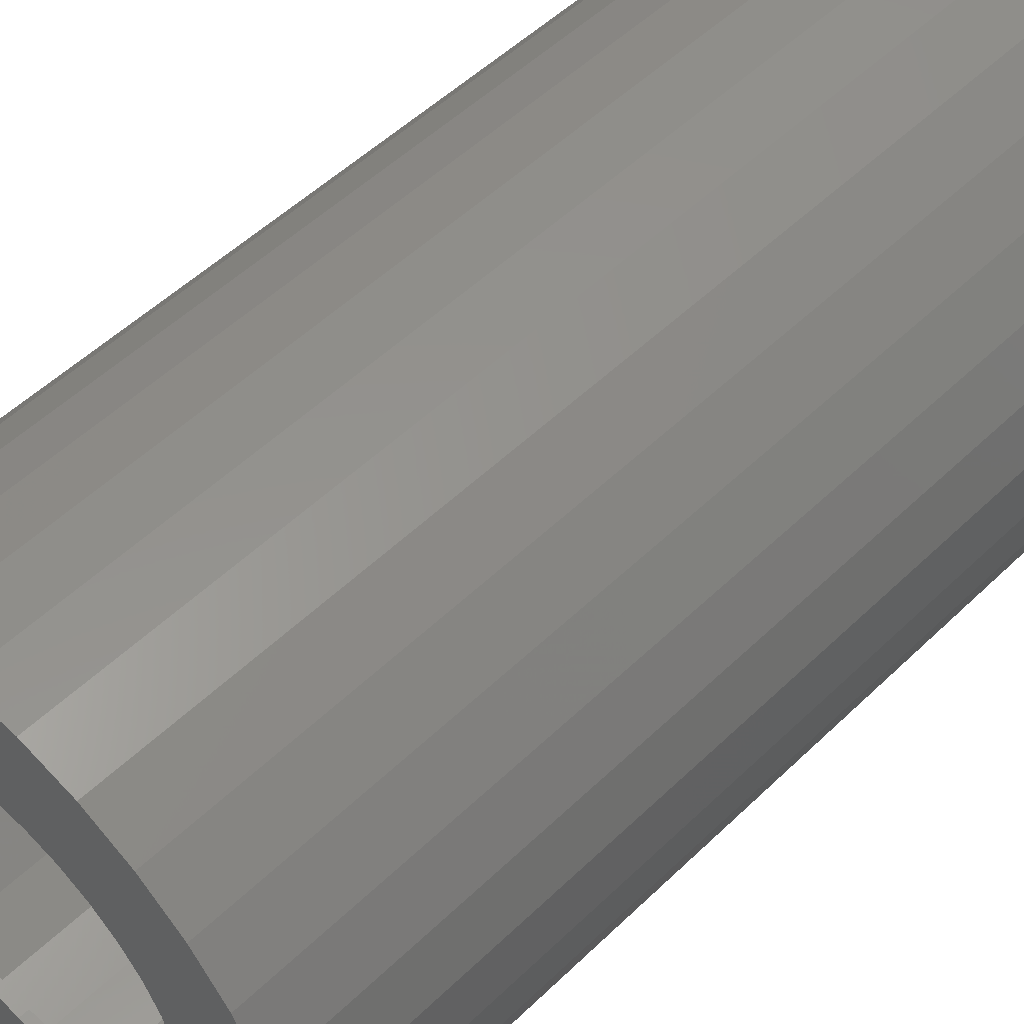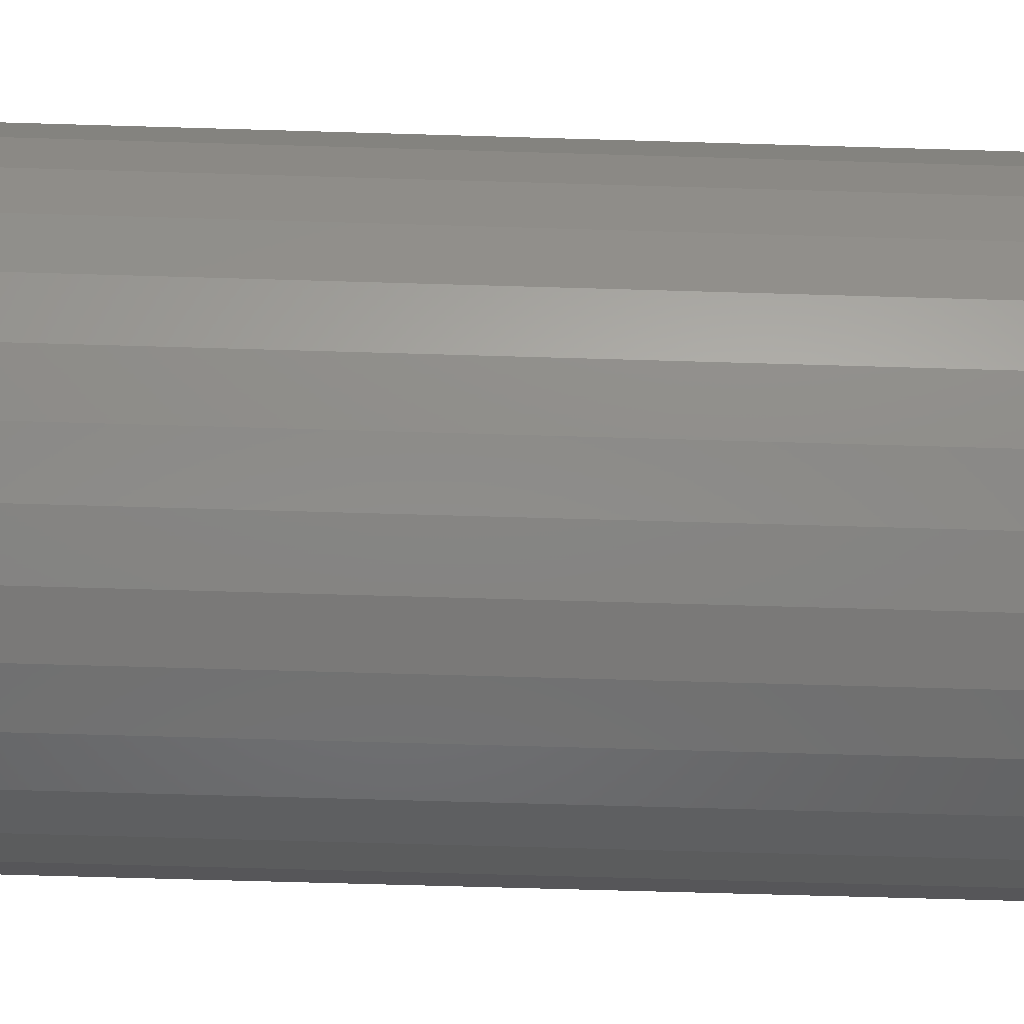
<metadata>
{"format":"stl","ext":"stl","renderer":"f3d","projection":"perspective","resolution":1024,"background":"white","views":[{"elev":51.4,"azim":-136.3,"up":"+Z"},{"elev":-66.8,"azim":88.3,"up":"+Z"}]}
</metadata>
<code>
# stl→obj: 320 verts, 636 faces
v -0.005181 -0.007812 0.1224
v 0.01869 1.275e-17 0.12
v 0.01869 -0.007812 0.12
v 0.04165 1.402e-17 0.1131
v 0.04165 -0.007812 0.1131
v 0.0628 1.52e-17 0.1017
v 0.0628 -0.007812 0.1017
v 0.08135 1.623e-17 0.08653
v 0.08135 -0.007812 0.08653
v 0.09656 1.707e-17 0.06798
v 0.09656 -0.007812 0.06798
v 0.1079 1.77e-17 0.04683
v 0.1079 -0.007812 0.04683
v 0.1148 1.808e-17 0.02387
v 0.1148 -0.007812 0.02387
v 0.1172 -6.793e-18 1.499e-17
v 0.1172 -0.007812 1.499e-17
v -0.005181 1.142e-17 0.1224
v -0.02905 -0.007812 0.12
v -0.02905 1.01e-17 0.12
v -0.05201 -0.007812 0.1131
v -0.05201 8.822e-18 0.1131
v -0.07317 -0.007812 0.1017
v -0.07317 7.648e-18 0.1017
v -0.09171 -0.007812 0.08653
v -0.09171 6.619e-18 0.08653
v -0.1069 -0.007812 0.06798
v -0.1069 5.774e-18 0.06798
v -0.1182 -0.007812 0.04683
v -0.1182 5.146e-18 0.04683
v -0.1252 -0.007812 0.02387
v -0.1252 4.759e-18 0.02387
v -0.1275 -0.007812 -1.499e-17
v -0.1275 6.793e-18 -1.499e-17
v -0.005181 -0.007812 -0.1224
v -0.02905 1.01e-17 -0.12
v -0.02905 -0.007812 -0.12
v -0.05201 8.822e-18 -0.1131
v -0.05201 -0.007812 -0.1131
v -0.07317 7.648e-18 -0.1017
v -0.07317 -0.007812 -0.1017
v -0.09171 6.619e-18 -0.08653
v -0.09171 -0.007812 -0.08653
v -0.1069 5.774e-18 -0.06798
v -0.1069 -0.007812 -0.06798
v -0.1182 5.146e-18 -0.04683
v -0.1182 -0.007812 -0.04683
v -0.1252 4.759e-18 -0.02387
v -0.1252 -0.007812 -0.02387
v -0.005181 1.142e-17 -0.1224
v 0.01869 -0.007812 -0.12
v 0.01869 1.275e-17 -0.12
v 0.04165 -0.007812 -0.1131
v 0.04165 1.402e-17 -0.1131
v 0.0628 -0.007812 -0.1017
v 0.0628 1.52e-17 -0.1017
v 0.08135 -0.007812 -0.08653
v 0.08135 1.623e-17 -0.08653
v 0.09656 -0.007812 -0.06798
v 0.09656 1.707e-17 -0.06798
v 0.1079 -0.007812 -0.04683
v 0.1079 1.77e-17 -0.04683
v 0.1148 -0.007812 -0.02387
v 0.1148 1.808e-17 -0.02387
v -0.2068 -1.161e-17 0.04159
v 0.1795 9.838e-18 0.1184
v 0.1529 8.367e-18 0.1507
v 0.1795 9.838e-18 -0.1184
v 0.1529 8.367e-18 -0.1507
v -0.1485 -8.367e-18 0.1507
v -0.1162 -6.574e-18 0.1772
v -0.07935 -4.528e-18 0.1969
v -0.03936 -2.308e-18 0.2091
v 0.00222 1.449e-33 0.2132
v 0.04381 2.308e-18 0.2091
v 0.08379 4.528e-18 0.1969
v 0.1206 6.574e-18 0.1772
v -0.175 -9.838e-18 0.1184
v -0.1947 -1.093e-17 0.08157
v -0.175 -9.838e-18 -0.1184
v -0.1947 -1.093e-17 -0.08157
v -0.1485 -8.367e-18 -0.1507
v 0.1206 6.574e-18 -0.1772
v 0.08379 4.528e-18 -0.1969
v 0.04381 2.308e-18 -0.2091
v 0.00222 -2.898e-33 -0.2132
v -0.03936 -2.308e-18 -0.2091
v -0.07935 -4.528e-18 -0.1969
v -0.1162 -6.574e-18 -0.1772
v -0.2109 -1.183e-17 2.61e-17
v -0.2068 -1.161e-17 -0.04159
v 0.2113 1.161e-17 0.04159
v 0.1992 1.093e-17 0.08157
v 0.2154 1.183e-17 -2.61e-17
v 0.2113 1.161e-17 -0.04159
v 0.1992 1.093e-17 -0.08157
v -0.143 -0.007812 0.1452
v -0.1685 -0.007812 0.1141
v -0.1992 -0.007812 0.04006
v 0.1474 -0.007812 0.1452
v 0.173 -0.007812 0.1141
v 0.173 -0.007812 -0.1141
v 0.1474 -0.007812 -0.1452
v 0.1163 -0.007812 0.1707
v 0.0808 -0.007812 0.1897
v 0.04228 -0.007812 0.2014
v 0.00222 -0.007812 0.2053
v -0.03784 -0.007812 0.2014
v -0.07636 -0.007812 0.1897
v -0.1119 -0.007812 0.1707
v -0.1685 -0.007812 -0.1141
v -0.143 -0.007812 -0.1452
v -0.1875 -0.007812 -0.07858
v -0.1119 -0.007812 -0.1707
v -0.07636 -0.007812 -0.1897
v -0.03784 -0.007812 -0.2014
v 0.00222 -0.007812 -0.2053
v 0.04228 -0.007812 -0.2014
v 0.0808 -0.007812 -0.1897
v 0.1163 -0.007812 -0.1707
v -0.1875 -0.007812 0.07858
v -0.2031 -0.007812 -6.652e-17
v -0.1992 -0.007812 -0.04006
v 0.1919 -0.007812 0.07858
v 0.2036 -0.007812 0.04006
v 0.2076 -0.007812 -7.592e-17
v 0.2036 -0.007812 -0.04006
v 0.1919 -0.007812 -0.07858
v -0.1172 -0.4609 4.496e-17
v -0.1172 -0.4688 4.496e-17
v -0.1148 -0.4609 0.02387
v -0.1148 -0.4688 0.02387
v -0.1079 -0.4609 0.04683
v -0.1079 -0.4688 0.04683
v -0.09656 -0.4609 0.06798
v -0.09656 -0.4688 0.06798
v -0.08135 -0.4609 0.08653
v -0.08135 -0.4688 0.08653
v -0.0628 -0.4609 0.1017
v -0.0628 -0.4688 0.1017
v -0.04165 -0.4609 0.1131
v -0.04165 -0.4688 0.1131
v -0.01869 -0.4609 0.12
v -0.01869 -0.4688 0.12
v 0.005181 -0.4609 0.1224
v 0.005181 -0.4688 0.1224
v 0.02905 -0.4609 0.12
v 0.02905 -0.4688 0.12
v 0.05201 -0.4609 0.1131
v 0.05201 -0.4688 0.1131
v 0.07317 -0.4609 0.1017
v 0.07317 -0.4688 0.1017
v 0.09171 -0.4609 0.08653
v 0.09171 -0.4688 0.08653
v 0.1069 -0.4609 0.06798
v 0.1069 -0.4688 0.06798
v 0.1182 -0.4609 0.04683
v 0.1182 -0.4688 0.04683
v 0.1252 -0.4609 0.02387
v 0.1252 -0.4688 0.02387
v 0.1275 -0.4609 -4.496e-17
v 0.1275 -0.4688 -4.496e-17
v 0.1252 -0.4609 -0.02387
v 0.1252 -0.4688 -0.02387
v 0.1182 -0.4609 -0.04683
v 0.1182 -0.4688 -0.04683
v 0.1069 -0.4609 -0.06798
v 0.1069 -0.4688 -0.06798
v 0.09171 -0.4609 -0.08653
v 0.09171 -0.4688 -0.08653
v 0.07317 -0.4609 -0.1017
v 0.07317 -0.4688 -0.1017
v 0.05201 -0.4609 -0.1131
v 0.05201 -0.4688 -0.1131
v 0.02905 -0.4609 -0.12
v 0.02905 -0.4688 -0.12
v 0.005181 -0.4609 -0.1224
v 0.005181 -0.4688 -0.1224
v -0.01869 -0.4609 -0.12
v -0.01869 -0.4688 -0.12
v -0.04165 -0.4609 -0.1131
v -0.04165 -0.4688 -0.1131
v -0.0628 -0.4609 -0.1017
v -0.0628 -0.4688 -0.1017
v -0.08135 -0.4609 -0.08653
v -0.08135 -0.4688 -0.08653
v -0.09656 -0.4609 -0.06798
v -0.09656 -0.4688 -0.06798
v -0.1079 -0.4609 -0.04683
v -0.1079 -0.4688 -0.04683
v -0.1148 -0.4609 -0.02387
v -0.1148 -0.4688 -0.02387
v 0.005181 -0.7422 0.1224
v -0.01869 -0.75 0.12
v -0.01869 -0.7422 0.12
v -0.04165 -0.75 0.1131
v -0.04165 -0.7422 0.1131
v -0.0628 -0.75 0.1017
v -0.0628 -0.7422 0.1017
v -0.08135 -0.75 0.08653
v -0.08135 -0.7422 0.08653
v -0.09656 -0.75 0.06798
v -0.09656 -0.7422 0.06798
v -0.1079 -0.75 0.04683
v -0.1079 -0.7422 0.04683
v -0.1148 -0.75 0.02387
v -0.1148 -0.7422 0.02387
v -0.1172 -0.75 4.496e-17
v -0.1172 -0.7422 4.496e-17
v 0.005181 -0.75 0.1224
v 0.02905 -0.7422 0.12
v 0.02905 -0.75 0.12
v 0.05201 -0.7422 0.1131
v 0.05201 -0.75 0.1131
v 0.07317 -0.7422 0.1017
v 0.07317 -0.75 0.1017
v 0.09171 -0.7422 0.08653
v 0.09171 -0.75 0.08653
v 0.1069 -0.7422 0.06798
v 0.1069 -0.75 0.06798
v 0.1182 -0.7422 0.04683
v 0.1182 -0.75 0.04683
v 0.1252 -0.7422 0.02387
v 0.1252 -0.75 0.02387
v 0.1275 -0.7422 -4.496e-17
v 0.1275 -0.75 -4.496e-17
v 0.005181 -0.7422 -0.1224
v 0.02905 -0.75 -0.12
v 0.02905 -0.7422 -0.12
v 0.05201 -0.75 -0.1131
v 0.05201 -0.7422 -0.1131
v 0.07317 -0.75 -0.1017
v 0.07317 -0.7422 -0.1017
v 0.09171 -0.75 -0.08653
v 0.09171 -0.7422 -0.08653
v 0.1069 -0.75 -0.06798
v 0.1069 -0.7422 -0.06798
v 0.1182 -0.75 -0.04683
v 0.1182 -0.7422 -0.04683
v 0.1252 -0.75 -0.02387
v 0.1252 -0.7422 -0.02387
v 0.005181 -0.75 -0.1224
v -0.01869 -0.7422 -0.12
v -0.01869 -0.75 -0.12
v -0.04165 -0.7422 -0.1131
v -0.04165 -0.75 -0.1131
v -0.0628 -0.7422 -0.1017
v -0.0628 -0.75 -0.1017
v -0.08135 -0.7422 -0.08653
v -0.08135 -0.75 -0.08653
v -0.09656 -0.7422 -0.06798
v -0.09656 -0.75 -0.06798
v -0.1079 -0.7422 -0.04683
v -0.1079 -0.75 -0.04683
v -0.1148 -0.7422 -0.02387
v -0.1148 -0.75 -0.02387
v -0.1685 -0.7422 0.1141
v -0.143 -0.7422 0.1452
v -0.1992 -0.7422 0.04006
v 0.173 -0.7422 0.1141
v 0.1474 -0.7422 0.1452
v 0.173 -0.7422 -0.1141
v 0.1474 -0.7422 -0.1452
v -0.1119 -0.7422 0.1707
v -0.07636 -0.7422 0.1897
v -0.03784 -0.7422 0.2014
v 0.00222 -0.7422 0.2053
v 0.04228 -0.7422 0.2014
v 0.0808 -0.7422 0.1897
v 0.1163 -0.7422 0.1707
v -0.1685 -0.7422 -0.1141
v -0.1875 -0.7422 -0.07858
v -0.143 -0.7422 -0.1452
v 0.1163 -0.7422 -0.1707
v 0.0808 -0.7422 -0.1897
v 0.04228 -0.7422 -0.2014
v 0.00222 -0.7422 -0.2053
v -0.03784 -0.7422 -0.2014
v -0.07636 -0.7422 -0.1897
v -0.1119 -0.7422 -0.1707
v -0.1875 -0.7422 0.07858
v -0.2031 -0.7422 -6.652e-17
v -0.1992 -0.7422 -0.04006
v 0.2036 -0.7422 0.04006
v 0.1919 -0.7422 0.07858
v 0.2076 -0.7422 -2.563e-17
v 0.2036 -0.7422 -0.04006
v 0.1919 -0.7422 -0.07858
v -0.2068 -0.75 0.04159
v 0.1529 -0.75 0.1507
v 0.1795 -0.75 0.1184
v 0.1795 -0.75 -0.1184
v 0.1529 -0.75 -0.1507
v 0.1206 -0.75 0.1772
v 0.08379 -0.75 0.1969
v 0.04381 -0.75 0.2091
v 0.00222 -0.75 0.2132
v -0.03936 -0.75 0.2091
v -0.07935 -0.75 0.1969
v -0.1162 -0.75 0.1772
v -0.1485 -0.75 0.1507
v -0.175 -0.75 0.1184
v -0.1947 -0.75 0.08157
v -0.175 -0.75 -0.1184
v -0.1485 -0.75 -0.1507
v -0.1947 -0.75 -0.08157
v -0.1162 -0.75 -0.1772
v -0.07935 -0.75 -0.1969
v -0.03936 -0.75 -0.2091
v 0.00222 -0.75 -0.2132
v 0.04381 -0.75 -0.2091
v 0.08379 -0.75 -0.1969
v 0.1206 -0.75 -0.1772
v -0.2109 -0.75 2.61e-17
v -0.2068 -0.75 -0.04159
v 0.1992 -0.75 0.08157
v 0.2113 -0.75 0.04159
v 0.2154 -0.75 -2.61e-17
v 0.2113 -0.75 -0.04159
v 0.1992 -0.75 -0.08157
f 1 2 3
f 3 2 4
f 3 4 5
f 5 4 6
f 5 6 7
f 7 6 8
f 7 8 9
f 9 8 10
f 9 10 11
f 11 10 12
f 11 12 13
f 13 12 14
f 13 14 15
f 15 14 16
f 15 16 17
f 2 1 18
f 18 1 19
f 18 19 20
f 20 19 21
f 20 21 22
f 22 21 23
f 22 23 24
f 24 23 25
f 24 25 26
f 26 25 27
f 26 27 28
f 28 27 29
f 28 29 30
f 30 29 31
f 30 31 32
f 32 31 33
f 32 33 34
f 35 36 37
f 37 36 38
f 37 38 39
f 39 38 40
f 39 40 41
f 41 40 42
f 41 42 43
f 43 42 44
f 43 44 45
f 45 44 46
f 45 46 47
f 47 46 48
f 47 48 49
f 49 48 34
f 49 34 33
f 36 35 50
f 50 35 51
f 50 51 52
f 52 51 53
f 52 53 54
f 54 53 55
f 54 55 56
f 56 55 57
f 56 57 58
f 58 57 59
f 58 59 60
f 60 59 61
f 60 61 62
f 62 61 63
f 62 63 64
f 64 63 17
f 64 17 16
f 28 30 65
f 66 2 67
f 4 2 66
f 6 4 66
f 68 52 54
f 52 68 69
f 18 20 70
f 18 70 71
f 18 71 72
f 18 72 73
f 18 73 74
f 18 74 75
f 18 75 76
f 18 76 77
f 18 77 67
f 18 67 2
f 78 70 20
f 78 20 22
f 78 22 24
f 78 24 79
f 80 81 42
f 80 42 40
f 80 40 38
f 80 38 36
f 80 36 82
f 50 52 69
f 50 69 83
f 50 83 84
f 50 84 85
f 50 85 86
f 50 86 87
f 50 87 88
f 50 88 89
f 50 89 82
f 50 82 36
f 24 26 79
f 79 26 28
f 79 28 65
f 34 90 32
f 32 90 65
f 32 65 30
f 46 91 48
f 48 91 90
f 48 90 34
f 42 81 44
f 44 81 91
f 44 91 46
f 12 10 92
f 92 10 8
f 92 8 93
f 93 8 6
f 93 6 66
f 16 14 94
f 94 14 12
f 94 12 92
f 62 64 95
f 95 64 16
f 95 16 94
f 58 60 96
f 96 60 62
f 96 62 95
f 54 56 68
f 68 56 58
f 68 58 96
f 97 98 19
f 19 98 21
f 99 29 27
f 100 3 101
f 3 5 101
f 101 5 7
f 102 53 51
f 102 51 103
f 1 3 100
f 1 100 104
f 1 104 105
f 1 105 106
f 1 106 107
f 1 107 108
f 1 108 109
f 1 109 110
f 1 110 97
f 1 97 19
f 111 112 37
f 111 37 39
f 111 39 41
f 111 41 43
f 111 43 113
f 35 37 112
f 35 112 114
f 35 114 115
f 35 115 116
f 35 116 117
f 35 117 118
f 35 118 119
f 35 119 120
f 35 120 103
f 35 103 51
f 99 27 121
f 121 27 25
f 121 25 98
f 98 25 23
f 98 23 21
f 29 99 31
f 31 99 122
f 31 122 33
f 33 122 49
f 49 122 123
f 49 123 47
f 47 123 45
f 45 123 113
f 45 113 43
f 101 7 124
f 124 7 9
f 124 9 125
f 125 9 11
f 125 11 13
f 125 13 126
f 126 13 15
f 126 15 17
f 126 17 127
f 127 17 63
f 127 63 61
f 127 61 128
f 128 61 59
f 128 59 57
f 128 57 102
f 102 57 55
f 102 55 53
f 129 130 131
f 131 130 132
f 131 132 133
f 133 132 134
f 133 134 135
f 135 134 136
f 135 136 137
f 137 136 138
f 137 138 139
f 139 138 140
f 139 140 141
f 141 140 142
f 141 142 143
f 143 142 144
f 143 144 145
f 145 144 146
f 145 146 147
f 147 146 148
f 147 148 149
f 149 148 150
f 149 150 151
f 151 150 152
f 151 152 153
f 153 152 154
f 153 154 155
f 155 154 156
f 155 156 157
f 157 156 158
f 157 158 159
f 159 158 160
f 159 160 161
f 161 160 162
f 161 162 163
f 163 162 164
f 163 164 165
f 165 164 166
f 165 166 167
f 167 166 168
f 167 168 169
f 169 168 170
f 169 170 171
f 171 170 172
f 171 172 173
f 173 172 174
f 173 174 175
f 175 174 176
f 175 176 177
f 177 176 178
f 177 178 179
f 179 178 180
f 179 180 181
f 181 180 182
f 181 182 183
f 183 182 184
f 183 184 185
f 185 184 186
f 185 186 187
f 187 186 188
f 187 188 189
f 189 188 190
f 189 190 191
f 191 190 192
f 191 192 129
f 129 192 130
f 193 194 195
f 195 194 196
f 195 196 197
f 197 196 198
f 197 198 199
f 199 198 200
f 199 200 201
f 201 200 202
f 201 202 203
f 203 202 204
f 203 204 205
f 205 204 206
f 205 206 207
f 207 206 208
f 207 208 209
f 194 193 210
f 210 193 211
f 210 211 212
f 212 211 213
f 212 213 214
f 214 213 215
f 214 215 216
f 216 215 217
f 216 217 218
f 218 217 219
f 218 219 220
f 220 219 221
f 220 221 222
f 222 221 223
f 222 223 224
f 224 223 225
f 224 225 226
f 227 228 229
f 229 228 230
f 229 230 231
f 231 230 232
f 231 232 233
f 233 232 234
f 233 234 235
f 235 234 236
f 235 236 237
f 237 236 238
f 237 238 239
f 239 238 240
f 239 240 241
f 241 240 226
f 241 226 225
f 228 227 242
f 242 227 243
f 242 243 244
f 244 243 245
f 244 245 246
f 246 245 247
f 246 247 248
f 248 247 249
f 248 249 250
f 250 249 251
f 250 251 252
f 252 251 253
f 252 253 254
f 254 253 255
f 254 255 256
f 256 255 209
f 256 209 208
f 144 148 146
f 148 144 142
f 148 142 150
f 150 142 140
f 150 140 152
f 172 182 174
f 174 182 180
f 174 180 176
f 176 180 178
f 152 140 154
f 154 140 138
f 154 138 156
f 156 138 136
f 156 136 158
f 158 136 134
f 158 134 160
f 160 134 132
f 160 132 162
f 162 132 130
f 162 130 164
f 164 130 192
f 164 192 166
f 166 192 190
f 166 190 168
f 168 190 188
f 168 188 170
f 170 188 186
f 170 186 172
f 172 186 184
f 172 184 182
f 195 257 258
f 197 257 195
f 203 205 259
f 260 211 261
f 260 213 211
f 215 213 260
f 229 231 262
f 263 229 262
f 193 195 258
f 193 258 264
f 193 264 265
f 193 265 266
f 193 266 267
f 193 267 268
f 193 268 269
f 193 269 270
f 193 270 261
f 193 261 211
f 271 272 249
f 271 249 247
f 271 247 245
f 271 245 243
f 271 243 273
f 227 229 263
f 227 263 274
f 227 274 275
f 227 275 276
f 227 276 277
f 227 277 278
f 227 278 279
f 227 279 280
f 227 280 273
f 227 273 243
f 197 199 257
f 257 199 201
f 257 201 281
f 281 201 203
f 281 203 259
f 209 282 207
f 207 282 259
f 207 259 205
f 253 283 255
f 255 283 282
f 255 282 209
f 249 272 251
f 251 272 283
f 251 283 253
f 221 219 284
f 284 219 217
f 284 217 285
f 285 217 215
f 285 215 260
f 225 223 286
f 286 223 221
f 286 221 284
f 239 241 287
f 287 241 225
f 287 225 286
f 235 237 288
f 288 237 239
f 288 239 287
f 231 233 262
f 262 233 235
f 262 235 288
f 145 147 143
f 141 143 147
f 149 141 147
f 139 141 149
f 151 139 149
f 173 181 171
f 179 181 173
f 175 179 173
f 177 179 175
f 181 183 171
f 171 183 185
f 171 185 169
f 169 185 187
f 169 187 167
f 167 187 189
f 167 189 165
f 165 189 191
f 165 191 163
f 163 191 129
f 163 129 161
f 161 129 131
f 161 131 159
f 159 131 133
f 159 133 157
f 157 133 135
f 157 135 155
f 155 135 137
f 155 137 153
f 153 137 139
f 153 139 151
f 117 276 118
f 118 276 275
f 118 275 119
f 119 275 274
f 119 274 120
f 120 274 263
f 120 263 103
f 103 263 262
f 103 262 102
f 102 262 288
f 102 288 128
f 128 288 287
f 128 287 127
f 127 287 286
f 127 286 126
f 276 117 277
f 277 117 116
f 277 116 278
f 278 116 115
f 278 115 279
f 279 115 114
f 279 114 280
f 280 114 112
f 280 112 273
f 273 112 111
f 273 111 271
f 271 111 113
f 271 113 272
f 272 113 123
f 272 123 283
f 283 123 122
f 283 122 282
f 107 266 108
f 108 266 265
f 108 265 109
f 109 265 264
f 109 264 110
f 110 264 258
f 110 258 97
f 97 258 257
f 97 257 98
f 98 257 281
f 98 281 121
f 121 281 259
f 121 259 99
f 99 259 282
f 99 282 122
f 266 107 267
f 267 107 106
f 267 106 268
f 268 106 105
f 268 105 269
f 269 105 104
f 269 104 270
f 270 104 100
f 270 100 261
f 261 100 101
f 261 101 260
f 260 101 124
f 260 124 285
f 285 124 125
f 285 125 284
f 284 125 126
f 284 126 286
f 289 204 202
f 290 212 291
f 291 212 214
f 291 214 216
f 230 228 292
f 293 292 228
f 210 212 290
f 210 290 294
f 210 294 295
f 210 295 296
f 210 296 297
f 210 297 298
f 210 298 299
f 210 299 300
f 210 300 301
f 210 301 194
f 302 303 198
f 302 198 196
f 302 196 194
f 302 194 301
f 304 305 244
f 304 244 246
f 304 246 248
f 304 248 250
f 304 250 306
f 242 244 305
f 242 305 307
f 242 307 308
f 242 308 309
f 242 309 310
f 242 310 311
f 242 311 312
f 242 312 313
f 242 313 293
f 242 293 228
f 289 202 303
f 303 202 200
f 303 200 198
f 204 289 206
f 206 289 314
f 206 314 208
f 208 314 256
f 256 314 315
f 256 315 254
f 254 315 252
f 252 315 306
f 252 306 250
f 291 216 316
f 316 216 218
f 316 218 317
f 317 218 220
f 317 220 222
f 317 222 318
f 318 222 224
f 318 224 226
f 318 226 319
f 319 226 240
f 319 240 238
f 319 238 320
f 320 238 236
f 320 236 234
f 320 234 292
f 292 234 232
f 292 232 230
f 94 318 95
f 95 318 319
f 95 319 96
f 96 319 320
f 96 320 68
f 68 320 292
f 68 292 69
f 69 292 293
f 69 293 83
f 83 293 313
f 83 313 84
f 84 313 312
f 84 312 85
f 85 312 311
f 85 311 86
f 86 311 310
f 86 310 87
f 87 310 309
f 87 309 88
f 88 309 308
f 88 308 89
f 89 308 307
f 89 307 82
f 82 307 305
f 82 305 80
f 80 305 304
f 80 304 81
f 81 304 306
f 81 306 91
f 91 306 315
f 91 315 90
f 90 315 314
f 90 314 65
f 65 314 289
f 65 289 79
f 79 289 303
f 79 303 78
f 78 303 302
f 78 302 70
f 70 302 301
f 70 301 71
f 71 301 300
f 71 300 72
f 72 300 299
f 72 299 73
f 73 299 298
f 73 298 74
f 74 298 297
f 74 297 75
f 75 297 296
f 75 296 76
f 76 296 295
f 76 295 77
f 77 295 294
f 77 294 67
f 67 294 290
f 67 290 66
f 66 290 291
f 66 291 93
f 93 291 316
f 93 316 92
f 92 316 317
f 92 317 94
f 94 317 318

</code>
